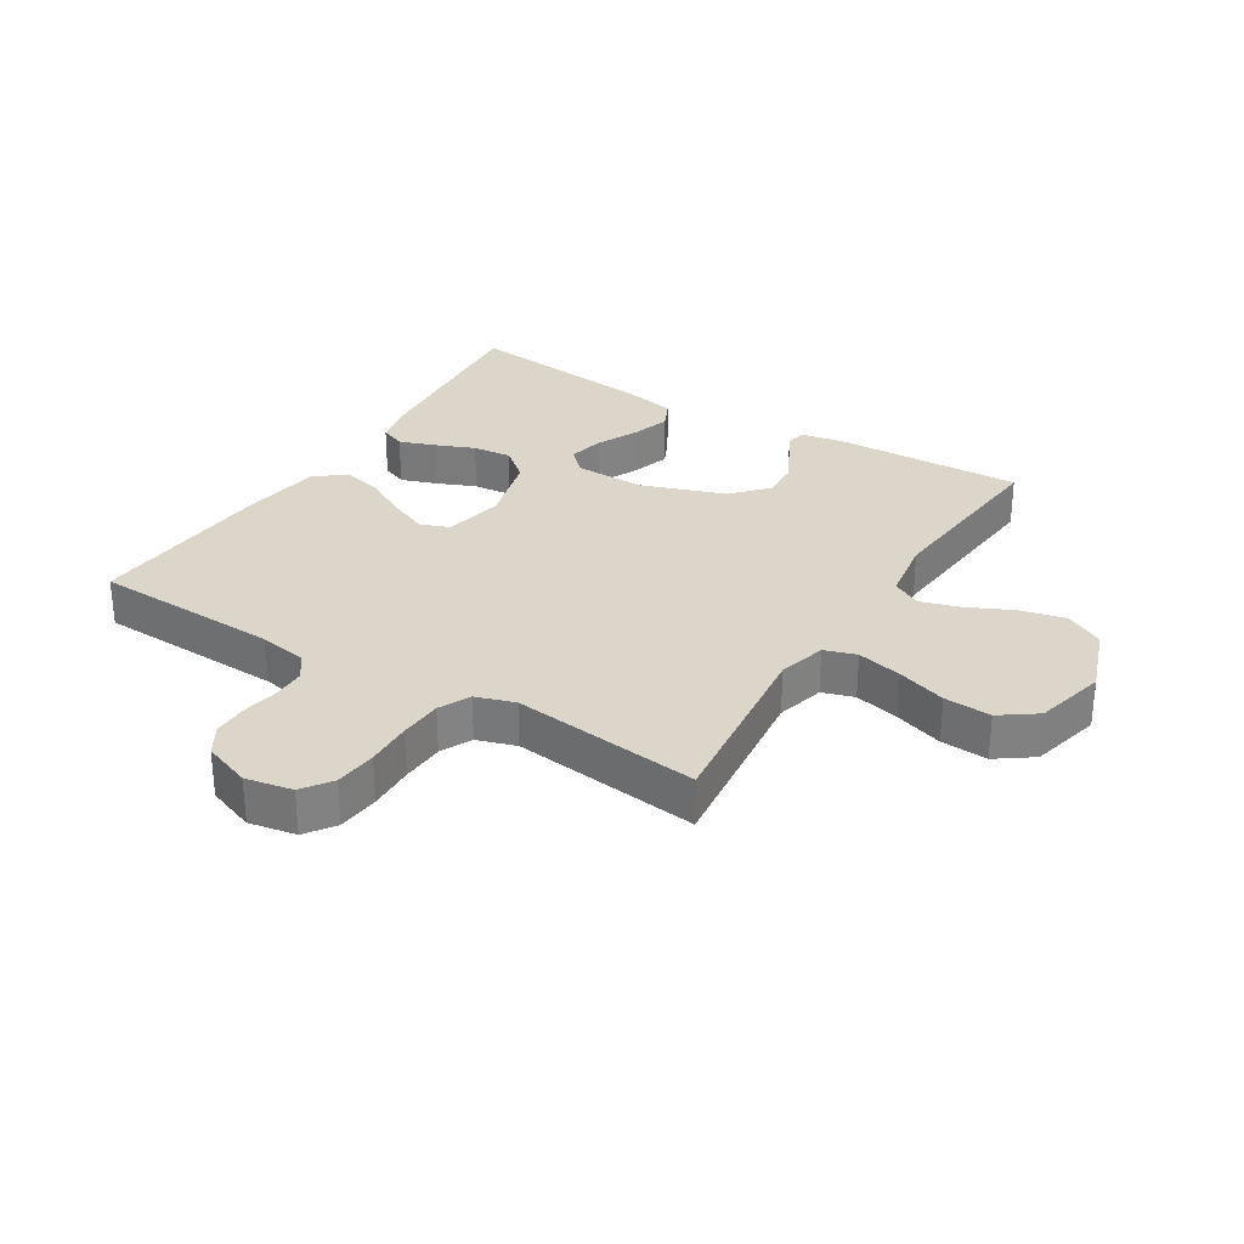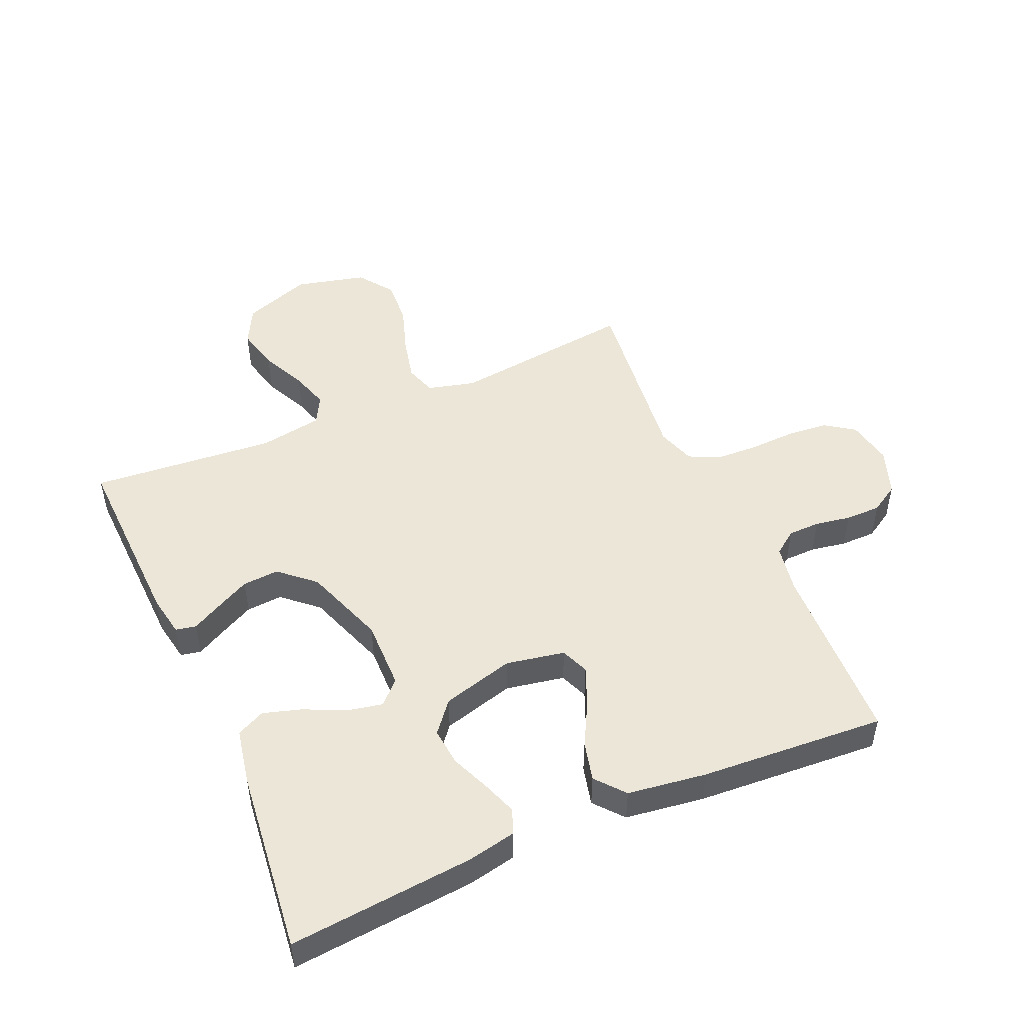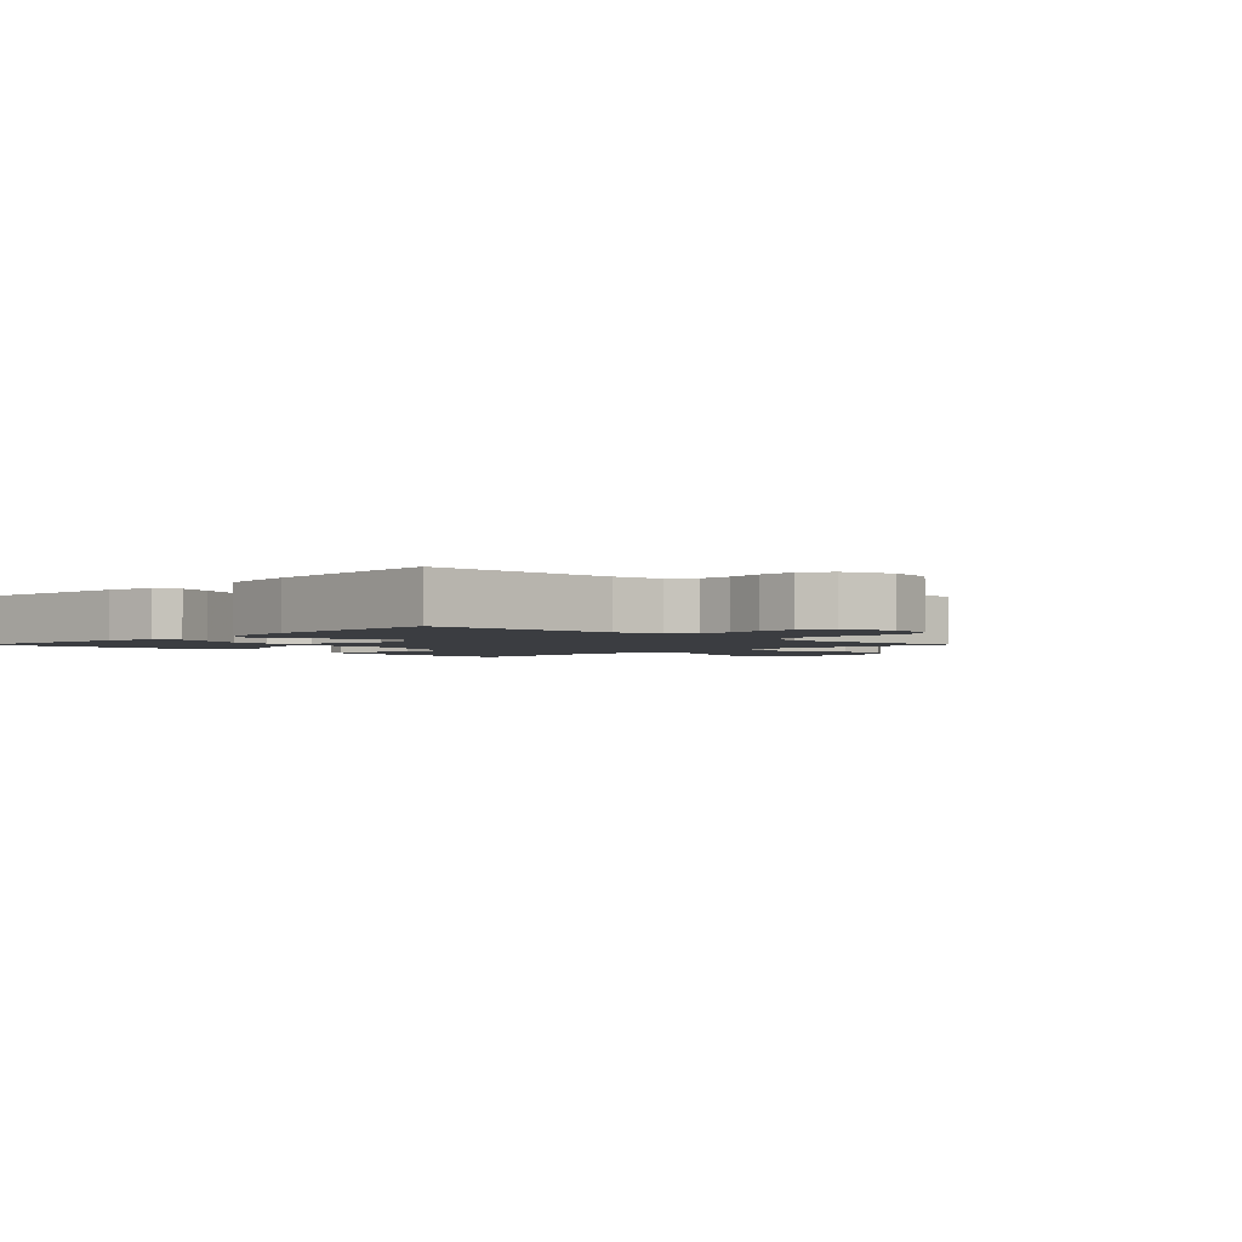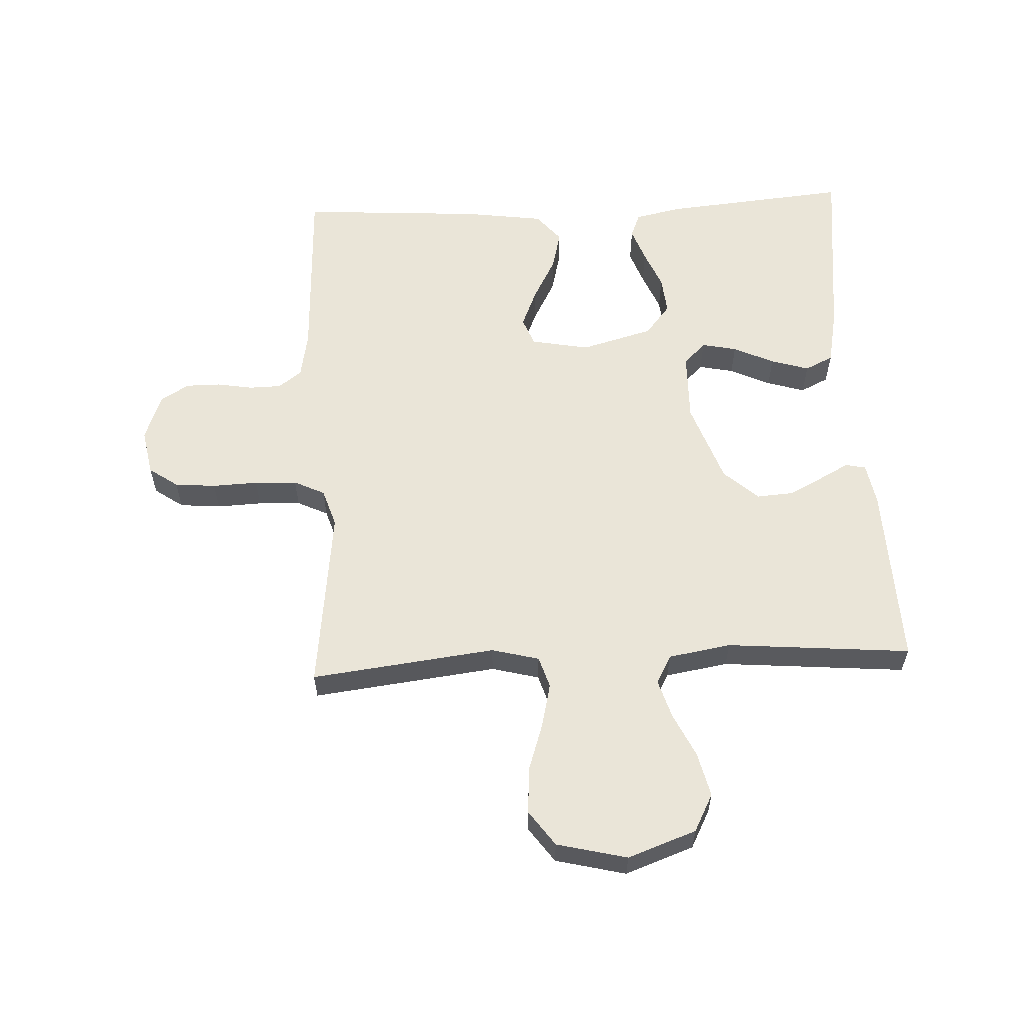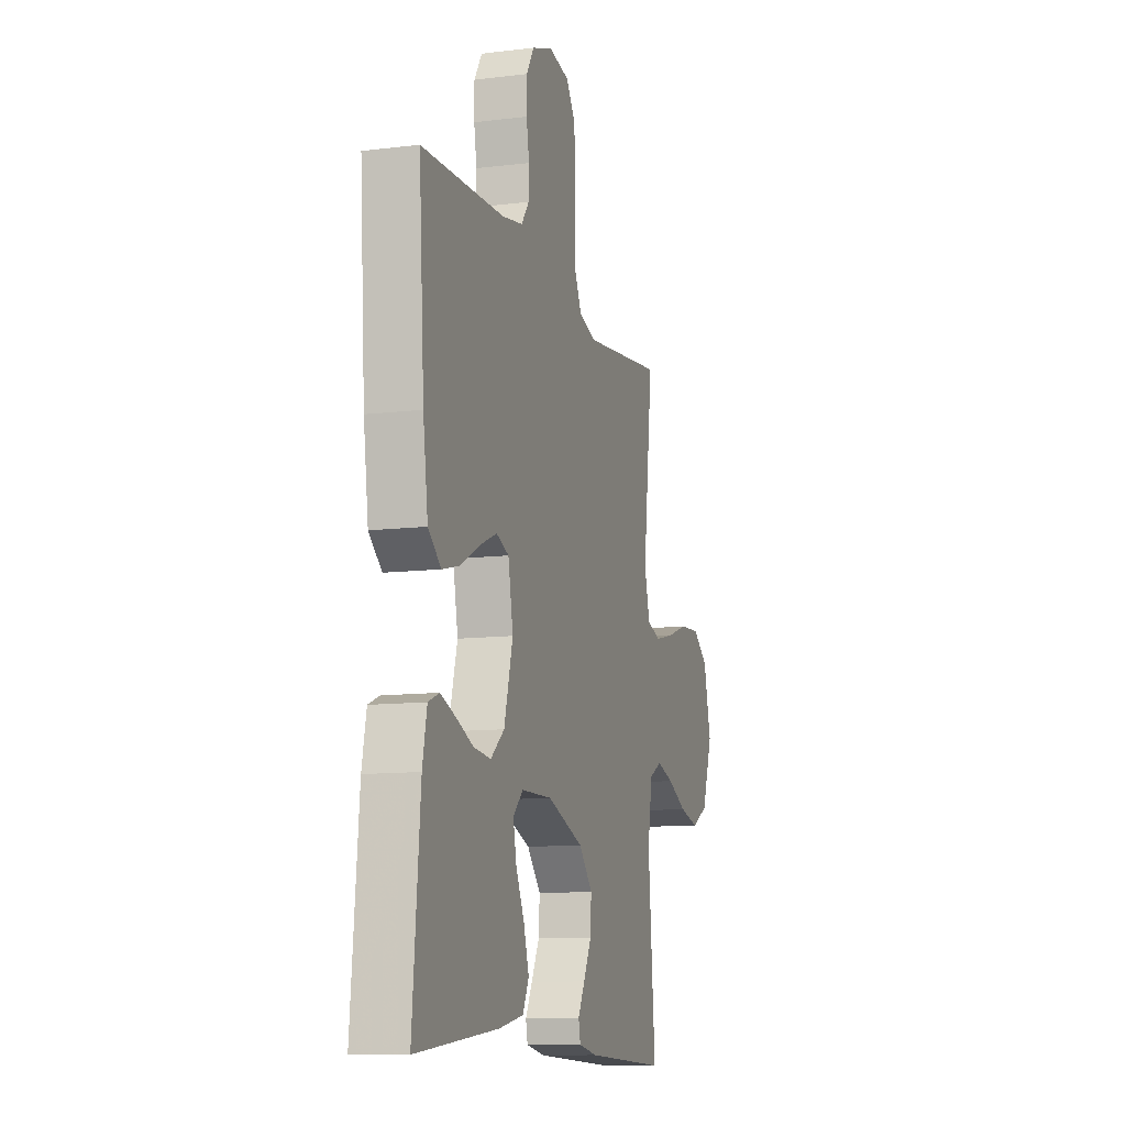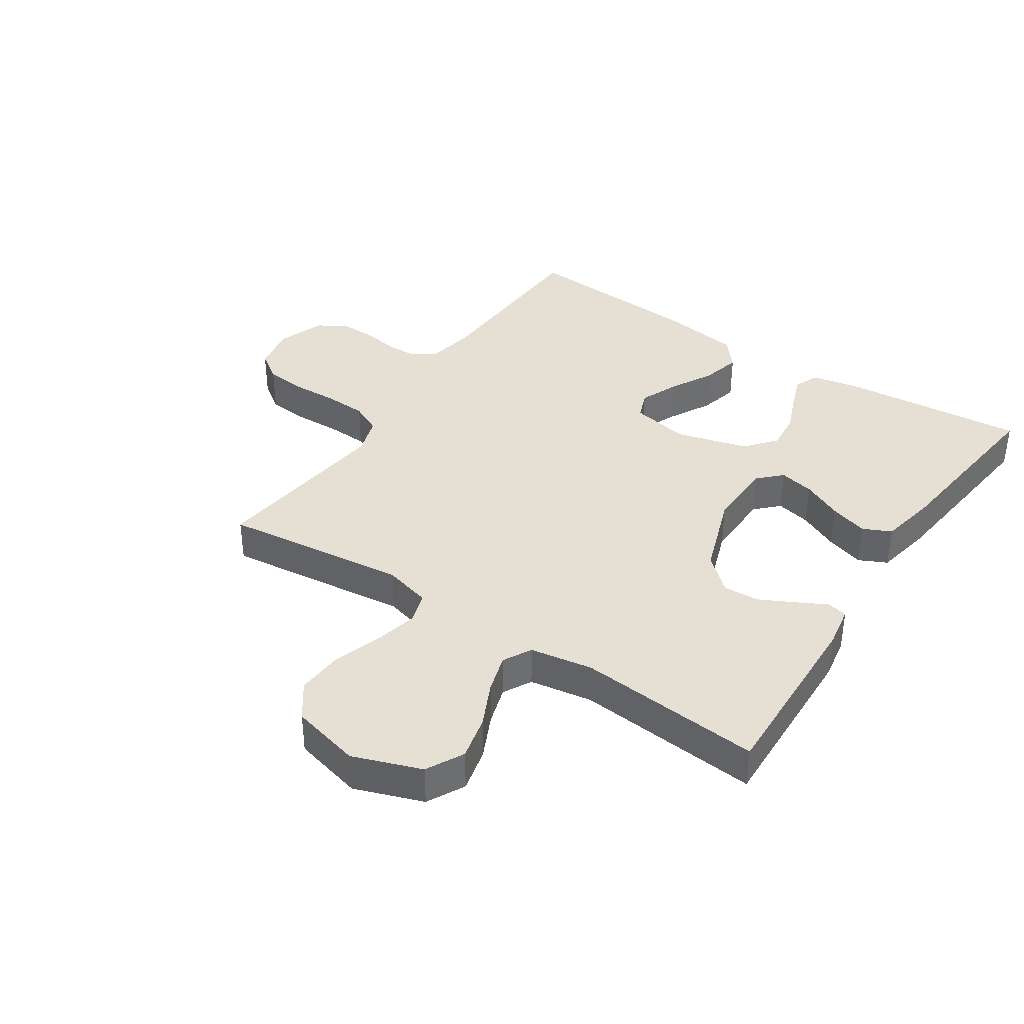
<metadata>
{"format":"obj","ext":"obj","renderer":"f3d","projection":"perspective","resolution":1024,"background":"white","views":[{"elev":30.0,"azim":31.8,"up":"+Y"},{"elev":49.0,"azim":-113.7,"up":"+Y"},{"elev":-2.3,"azim":-44.8,"up":"+Y"},{"elev":58.8,"azim":87.2,"up":"+Y"},{"elev":-11.1,"azim":-73.3,"up":"+Z"},{"elev":38.1,"azim":123.7,"up":"+Y"}]}
</metadata>
<code>
v -0.5 0.07 -0.5
v -0.473 0.07 -0.2
v -0.457 0.07 -0.122
v -0.417 0.07 -0.106
v -0.361 0.07 -0.126
v -0.298 0.07 -0.152
v -0.236 0.07 -0.158
v -0.186 0.07 -0.117
v -0.154 0.07 0
v -0.172 0.07 0.095
v -0.218 0.07 0.113
v -0.282 0.07 0.086
v -0.351 0.07 0.049
v -0.415 0.07 0.033
v -0.462 0.07 0.072
v -0.48 0.07 0.2
v -0.5 0.07 0.5
v -0.2 0.07 0.512
v -0.123 0.07 0.526
v -0.095 0.07 0.564
v -0.094 0.07 0.616
v -0.104 0.07 0.674
v -0.104 0.07 0.731
v -0.076 0.07 0.777
v 0 0.07 0.805
v 0.075 0.07 0.791
v 0.108 0.07 0.744
v 0.114 0.07 0.677
v 0.111 0.07 0.603
v 0.114 0.07 0.534
v 0.138 0.07 0.484
v 0.2 0.07 0.464
v 0.5 0.07 0.5
v 0.464 0.07 0.2
v 0.484 0.07 0.123
v 0.535 0.07 0.107
v 0.607 0.07 0.124
v 0.685 0.07 0.15
v 0.76 0.07 0.155
v 0.817 0.07 0.114
v 0.845 0.07 0
v 0.805 0.07 -0.111
v 0.744 0.07 -0.143
v 0.672 0.07 -0.126
v 0.6 0.07 -0.092
v 0.537 0.07 -0.073
v 0.491 0.07 -0.098
v 0.474 0.07 -0.2
v 0.5 0.07 -0.5
v 0.2 0.07 -0.49
v 0.132 0.07 -0.478
v 0.125 0.07 -0.445
v 0.15 0.07 -0.398
v 0.179 0.07 -0.341
v 0.183 0.07 -0.282
v 0.133 0.07 -0.226
v 0 0.07 -0.179
v -0.113 0.07 -0.181
v -0.149 0.07 -0.217
v -0.137 0.07 -0.274
v -0.106 0.07 -0.34
v -0.087 0.07 -0.402
v -0.109 0.07 -0.448
v -0.2 0.07 -0.466
v -0.5 0 -0.5
v -0.473 0 -0.2
v -0.457 0 -0.122
v -0.417 0 -0.106
v -0.361 0 -0.126
v -0.298 0 -0.152
v -0.236 0 -0.158
v -0.186 0 -0.117
v -0.154 0 0
v -0.172 0 0.095
v -0.218 0 0.113
v -0.282 0 0.086
v -0.351 0 0.049
v -0.415 0 0.033
v -0.462 0 0.072
v -0.48 0 0.2
v -0.5 0 0.5
v -0.2 0 0.512
v -0.123 0 0.526
v -0.095 0 0.564
v -0.094 0 0.616
v -0.104 0 0.674
v -0.104 0 0.731
v -0.076 0 0.777
v 0 0 0.805
v 0.075 0 0.791
v 0.108 0 0.744
v 0.114 0 0.677
v 0.111 0 0.603
v 0.114 0 0.534
v 0.138 0 0.484
v 0.2 0 0.464
v 0.5 0 0.5
v 0.464 0 0.2
v 0.484 0 0.123
v 0.535 0 0.107
v 0.607 0 0.124
v 0.685 0 0.15
v 0.76 0 0.155
v 0.817 0 0.114
v 0.845 0 0
v 0.805 0 -0.111
v 0.744 0 -0.143
v 0.672 0 -0.126
v 0.6 0 -0.092
v 0.537 0 -0.073
v 0.491 0 -0.098
v 0.474 0 -0.2
v 0.5 0 -0.5
v 0.2 0 -0.49
v 0.132 0 -0.478
v 0.125 0 -0.445
v 0.15 0 -0.398
v 0.179 0 -0.341
v 0.183 0 -0.282
v 0.133 0 -0.226
v 0 0 -0.179
v -0.113 0 -0.181
v -0.149 0 -0.217
v -0.137 0 -0.274
v -0.106 0 -0.34
v -0.087 0 -0.402
v -0.109 0 -0.448
v -0.2 0 -0.466
f 4 5 6
f 3 4 6
f 2 3 6
f 1 2 6
f 64 1 6
f 63 64 6
f 62 63 6
f 61 62 6
f 60 61 6
f 59 60 6 7
f 58 59 7 8
f 57 58 8 9
f 56 57 9 10
f 51 52 53
f 50 51 53
f 49 50 53
f 48 49 53
f 47 48 53 54
f 43 44 45
f 42 43 45
f 41 42 45
f 40 41 45
f 39 40 45
f 38 39 45
f 37 38 45
f 36 37 45 46
f 35 36 46 47
f 32 33 34
f 34 35 47
f 32 34 47
f 31 32 47
f 27 28 29
f 26 27 29
f 25 26 29
f 24 25 29
f 23 24 29
f 22 23 29
f 21 22 29
f 20 21 29 30
f 19 20 30 31
f 16 17 18
f 15 16 18
f 14 15 18
f 13 14 18
f 12 13 18
f 18 19 31
f 12 18 31
f 11 12 31
f 47 54 55
f 47 55 56
f 10 11 31 47
f 10 47 56
f 70 69 68
f 70 68 67
f 70 67 66
f 70 66 65
f 70 65 128
f 70 128 127
f 70 127 126
f 70 126 125
f 70 125 124
f 71 70 124 123
f 72 71 123 122
f 73 72 122 121
f 74 73 121 120
f 117 116 115
f 117 115 114
f 117 114 113
f 117 113 112
f 118 117 112 111
f 109 108 107
f 109 107 106
f 109 106 105
f 109 105 104
f 109 104 103
f 109 103 102
f 109 102 101
f 110 109 101 100
f 111 110 100 99
f 98 97 96
f 111 99 98
f 111 98 96
f 111 96 95
f 93 92 91
f 93 91 90
f 93 90 89
f 93 89 88
f 93 88 87
f 93 87 86
f 93 86 85
f 94 93 85 84
f 95 94 84 83
f 82 81 80
f 82 80 79
f 82 79 78
f 82 78 77
f 82 77 76
f 95 83 82
f 95 82 76
f 95 76 75
f 119 118 111
f 120 119 111
f 111 95 75 74
f 120 111 74
f 1 65 66 2
f 2 66 67 3
f 3 67 68 4
f 4 68 69 5
f 5 69 70 6
f 6 70 71 7
f 7 71 72 8
f 8 72 73 9
f 9 73 74 10
f 10 74 75 11
f 11 75 76 12
f 12 76 77 13
f 13 77 78 14
f 14 78 79 15
f 15 79 80 16
f 16 80 81 17
f 17 81 82 18
f 18 82 83 19
f 19 83 84 20
f 20 84 85 21
f 21 85 86 22
f 22 86 87 23
f 23 87 88 24
f 24 88 89 25
f 25 89 90 26
f 26 90 91 27
f 27 91 92 28
f 28 92 93 29
f 29 93 94 30
f 30 94 95 31
f 31 95 96 32
f 32 96 97 33
f 33 97 98 34
f 34 98 99 35
f 35 99 100 36
f 36 100 101 37
f 37 101 102 38
f 38 102 103 39
f 39 103 104 40
f 40 104 105 41
f 41 105 106 42
f 42 106 107 43
f 43 107 108 44
f 44 108 109 45
f 45 109 110 46
f 46 110 111 47
f 47 111 112 48
f 48 112 113 49
f 49 113 114 50
f 50 114 115 51
f 51 115 116 52
f 52 116 117 53
f 53 117 118 54
f 54 118 119 55
f 55 119 120 56
f 56 120 121 57
f 57 121 122 58
f 58 122 123 59
f 59 123 124 60
f 60 124 125 61
f 61 125 126 62
f 62 126 127 63
f 63 127 128 64
f 64 128 65 1

</code>
